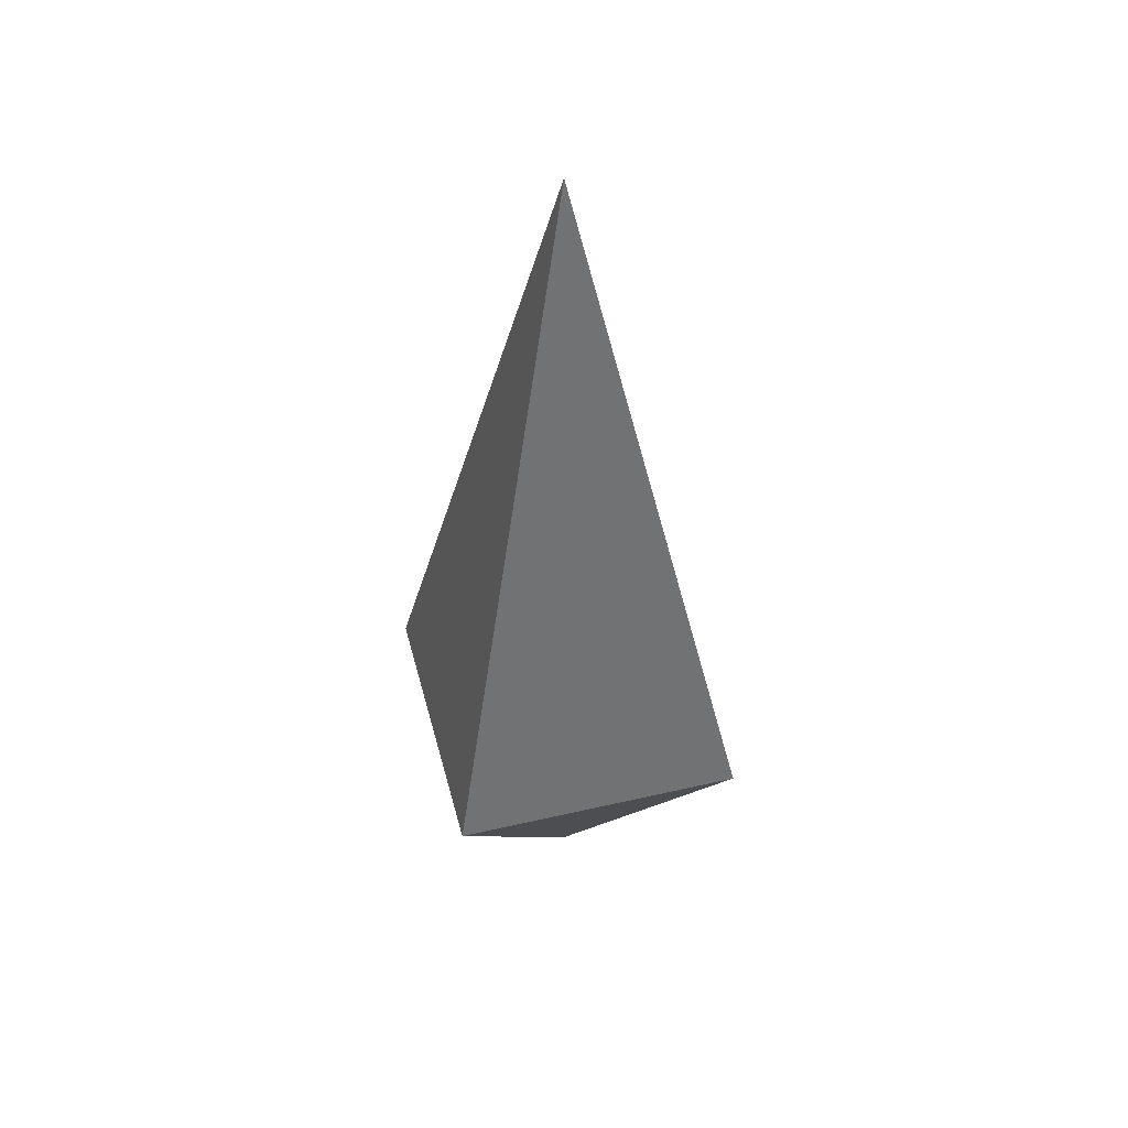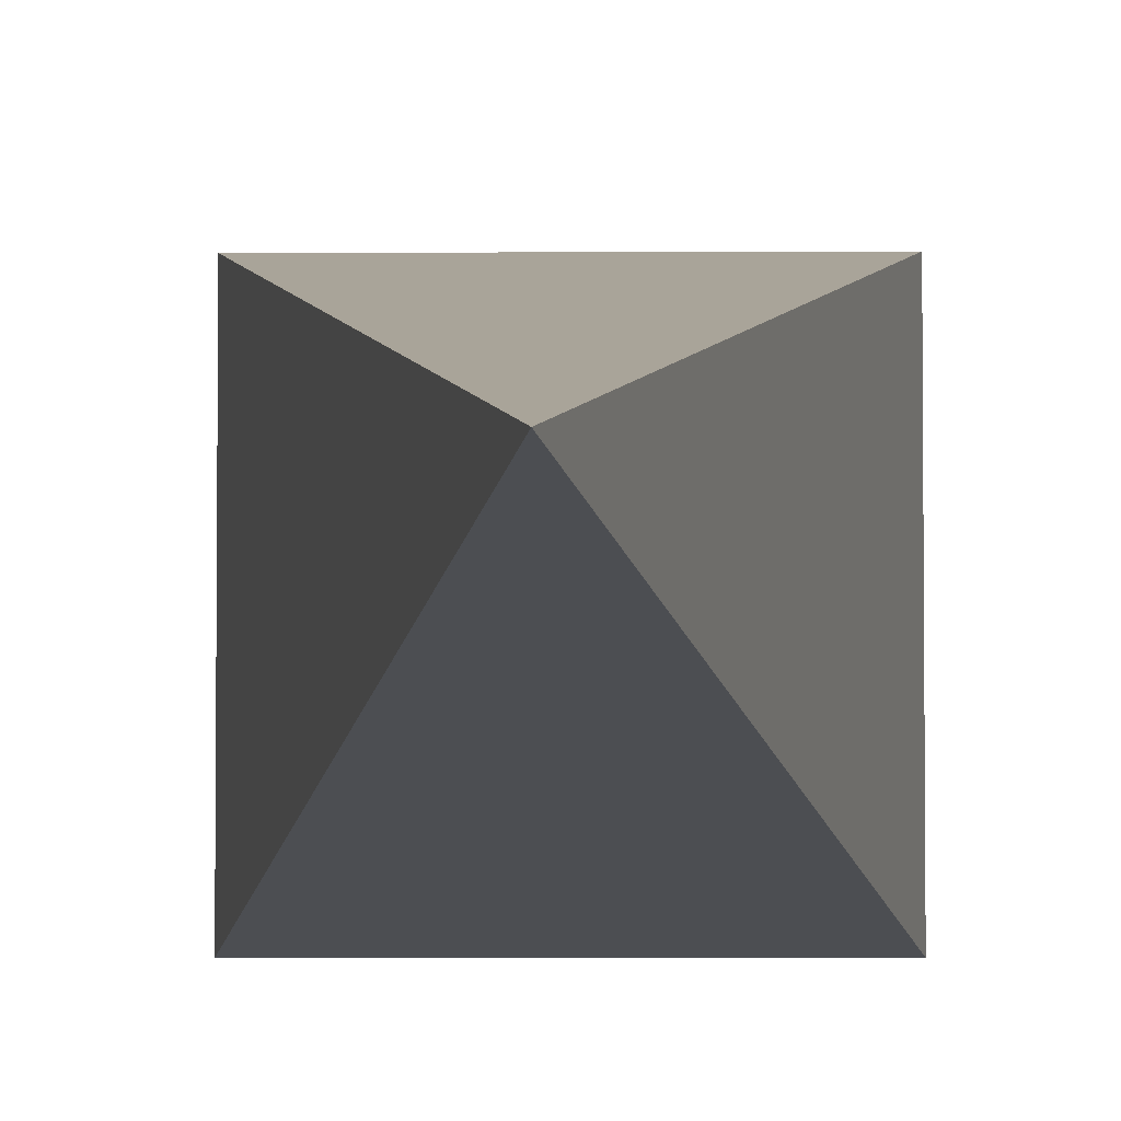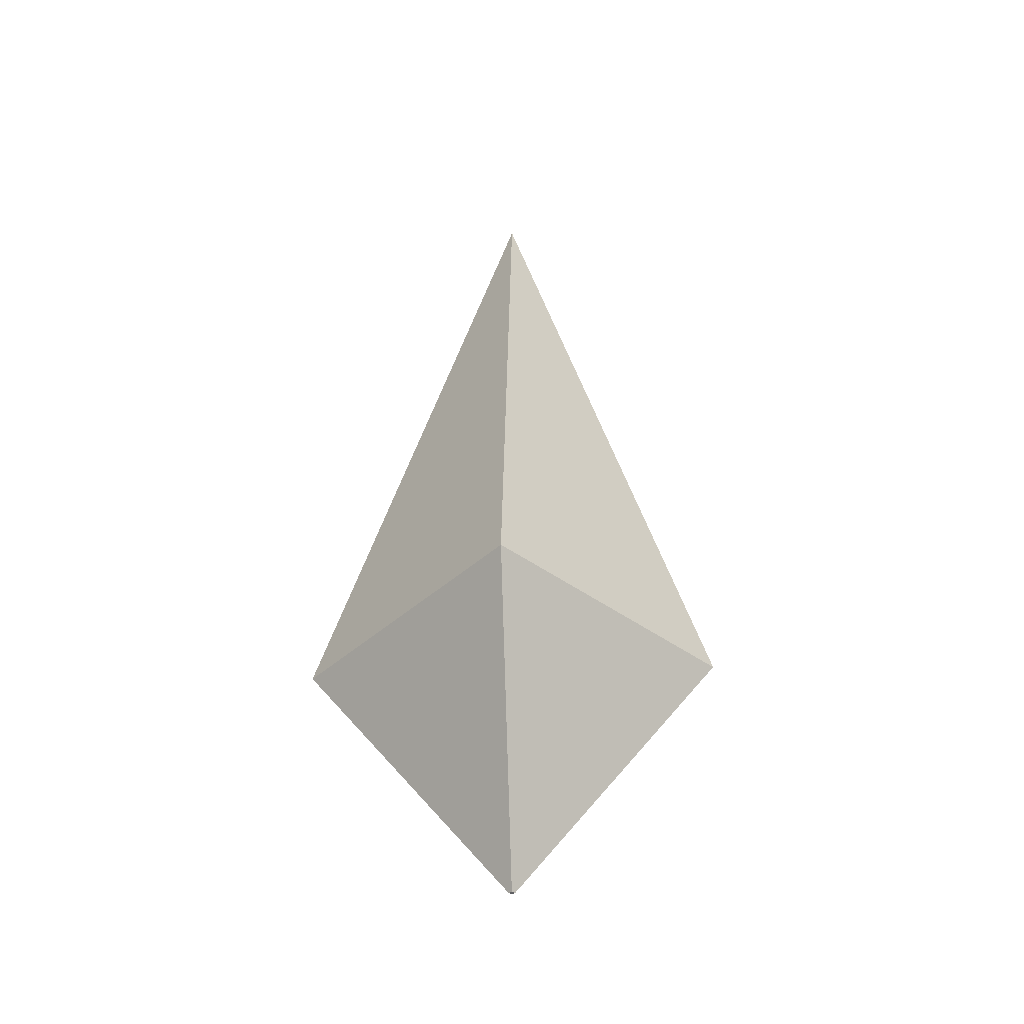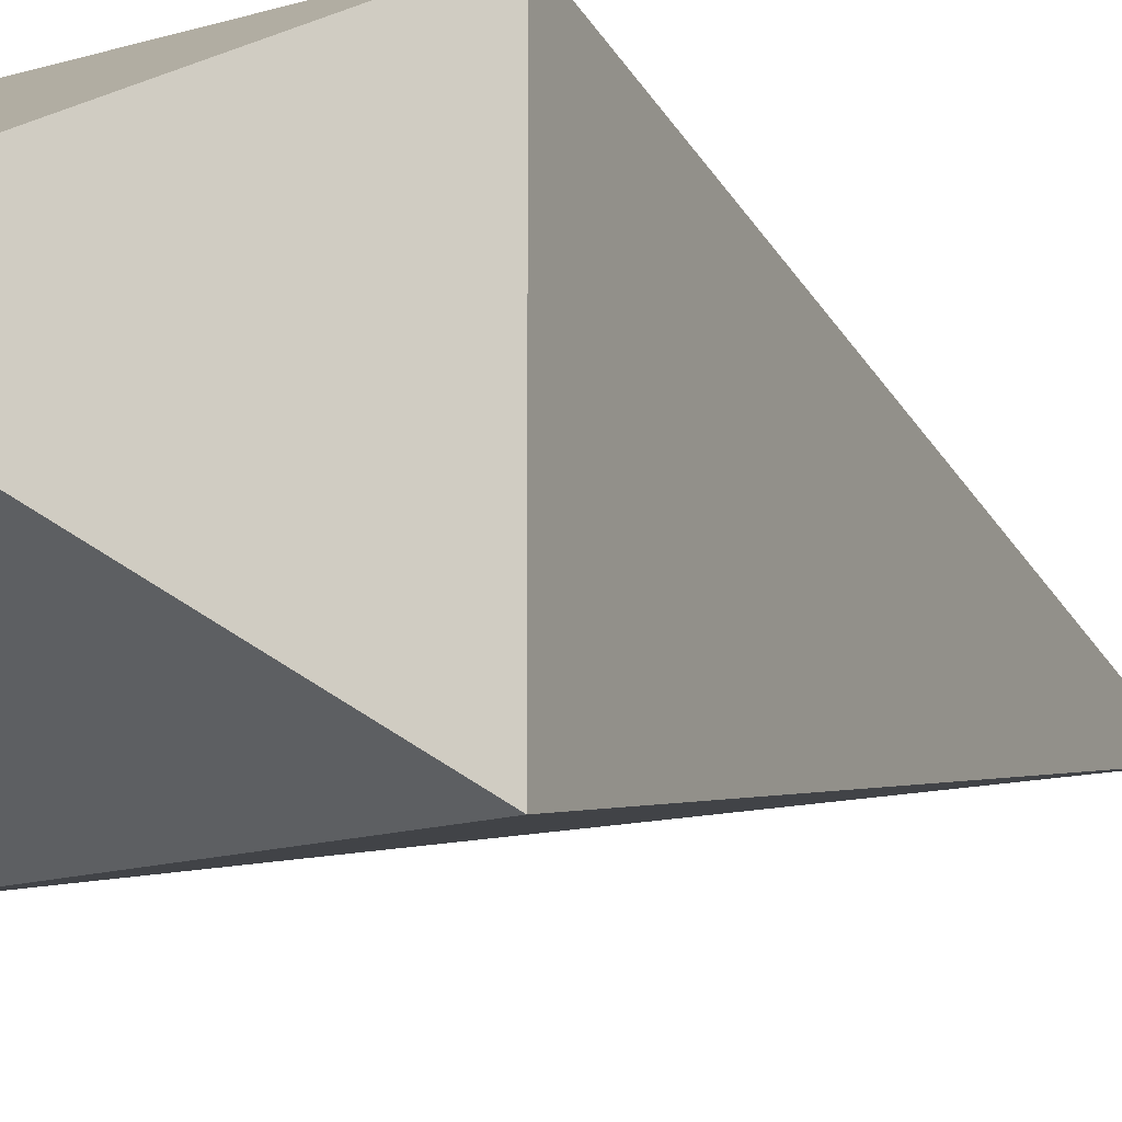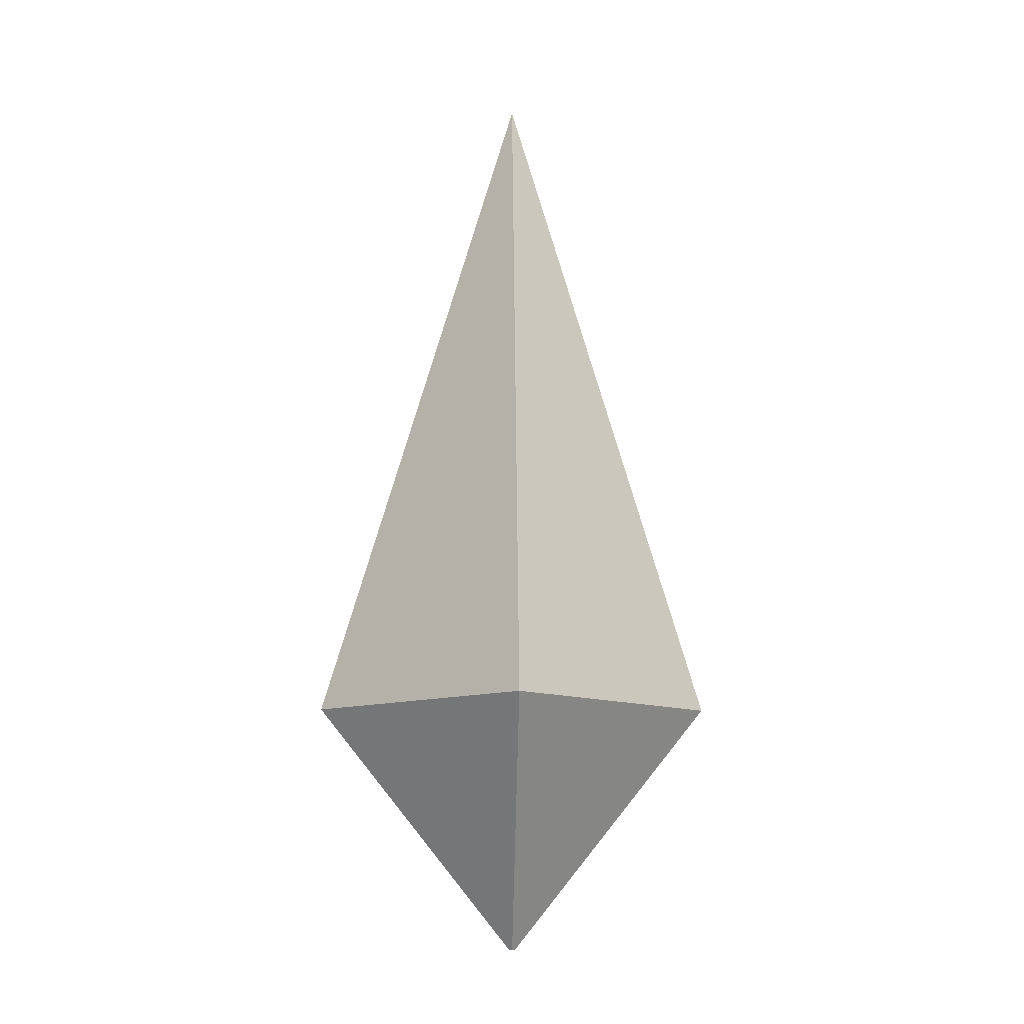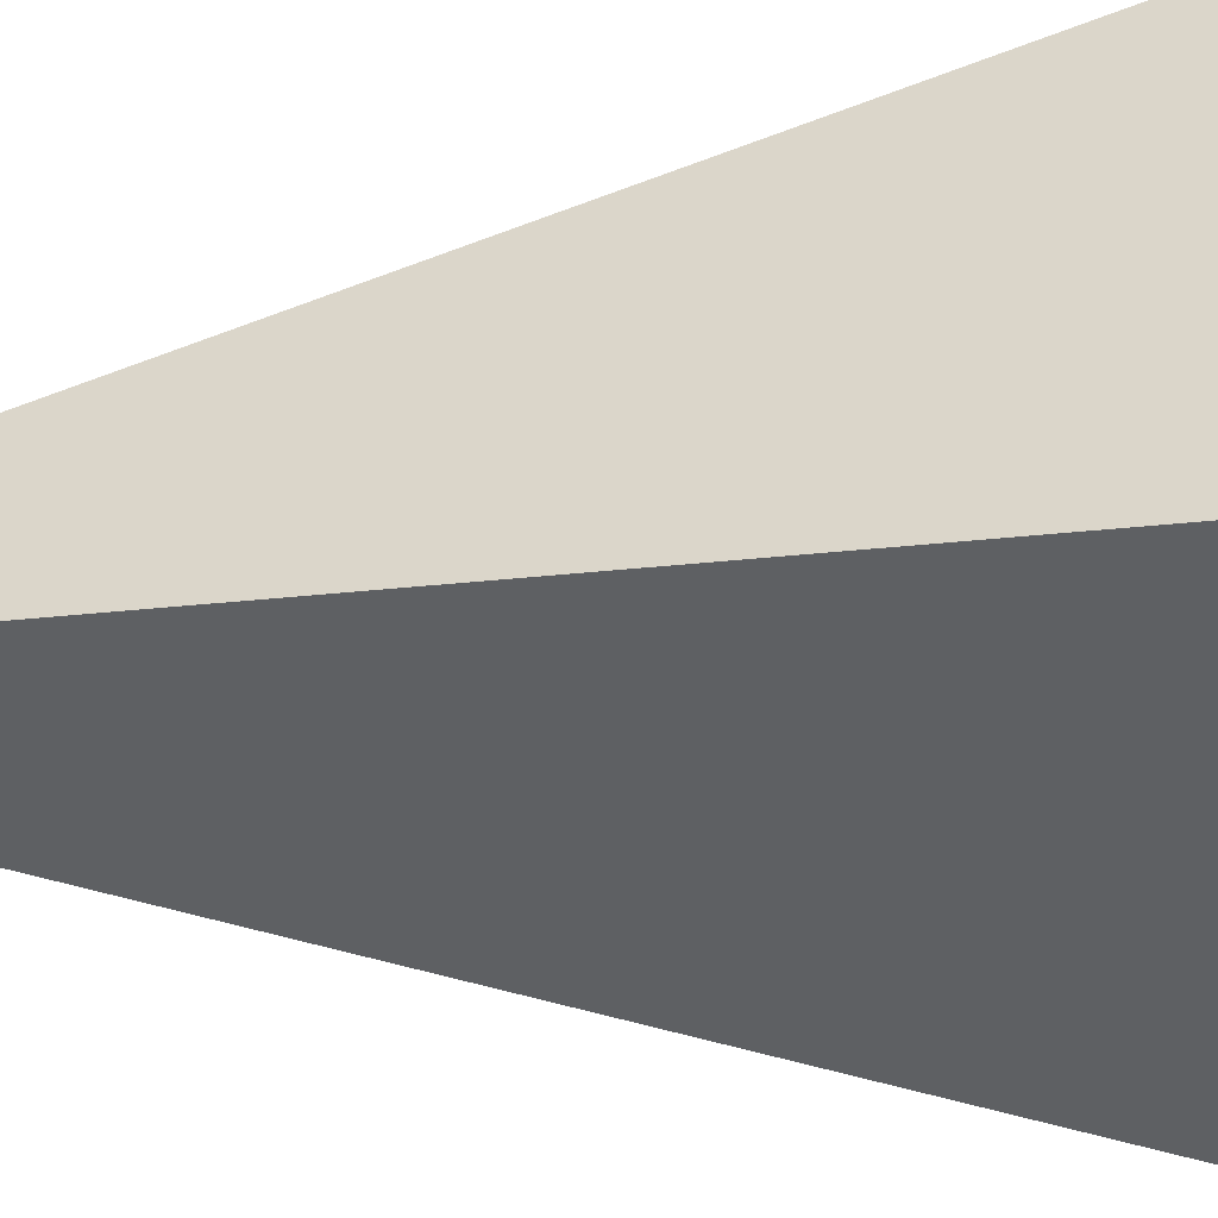
<metadata>
{"format":"obj","ext":"obj","renderer":"f3d","projection":"perspective","resolution":1024,"background":"white","views":[{"elev":47.2,"azim":-104.6,"up":"+Y"},{"elev":-4.6,"azim":-179.0,"up":"+Z"},{"elev":-40.9,"azim":-132.1,"up":"+Y"},{"elev":-13.5,"azim":36.0,"up":"+Z"},{"elev":-11.5,"azim":-47.0,"up":"+Y"},{"elev":-49.8,"azim":-85.9,"up":"+Z"}]}
</metadata>
<code>
o Cube
v -0.000202 4.767 0.000202
v -0.735 1.284 0.735
v -0.000202 4.767 -0.000202
v -0.735 1.284 -0.735
v 0.000202 4.767 0.000202
v 0.735 1.284 0.735
v 0.000202 4.767 -0.000202
v 0.735 1.284 -0.735
v 0.01094 0.009797 0.01094
v 0.01094 0.009797 -0.01094
v -0.01094 0.009797 0.01094
v -0.01094 0.009797 -0.01094
f 5 3 1
f 3 8 4
f 7 6 8
f 8 12 4
f 1 4 2
f 5 2 6
f 11 10 9
f 6 10 8
f 4 11 2
f 2 9 6
f 5 7 3
f 3 7 8
f 7 5 6
f 8 10 12
f 1 3 4
f 5 1 2
f 11 12 10
f 6 9 10
f 4 12 11
f 2 11 9

</code>
